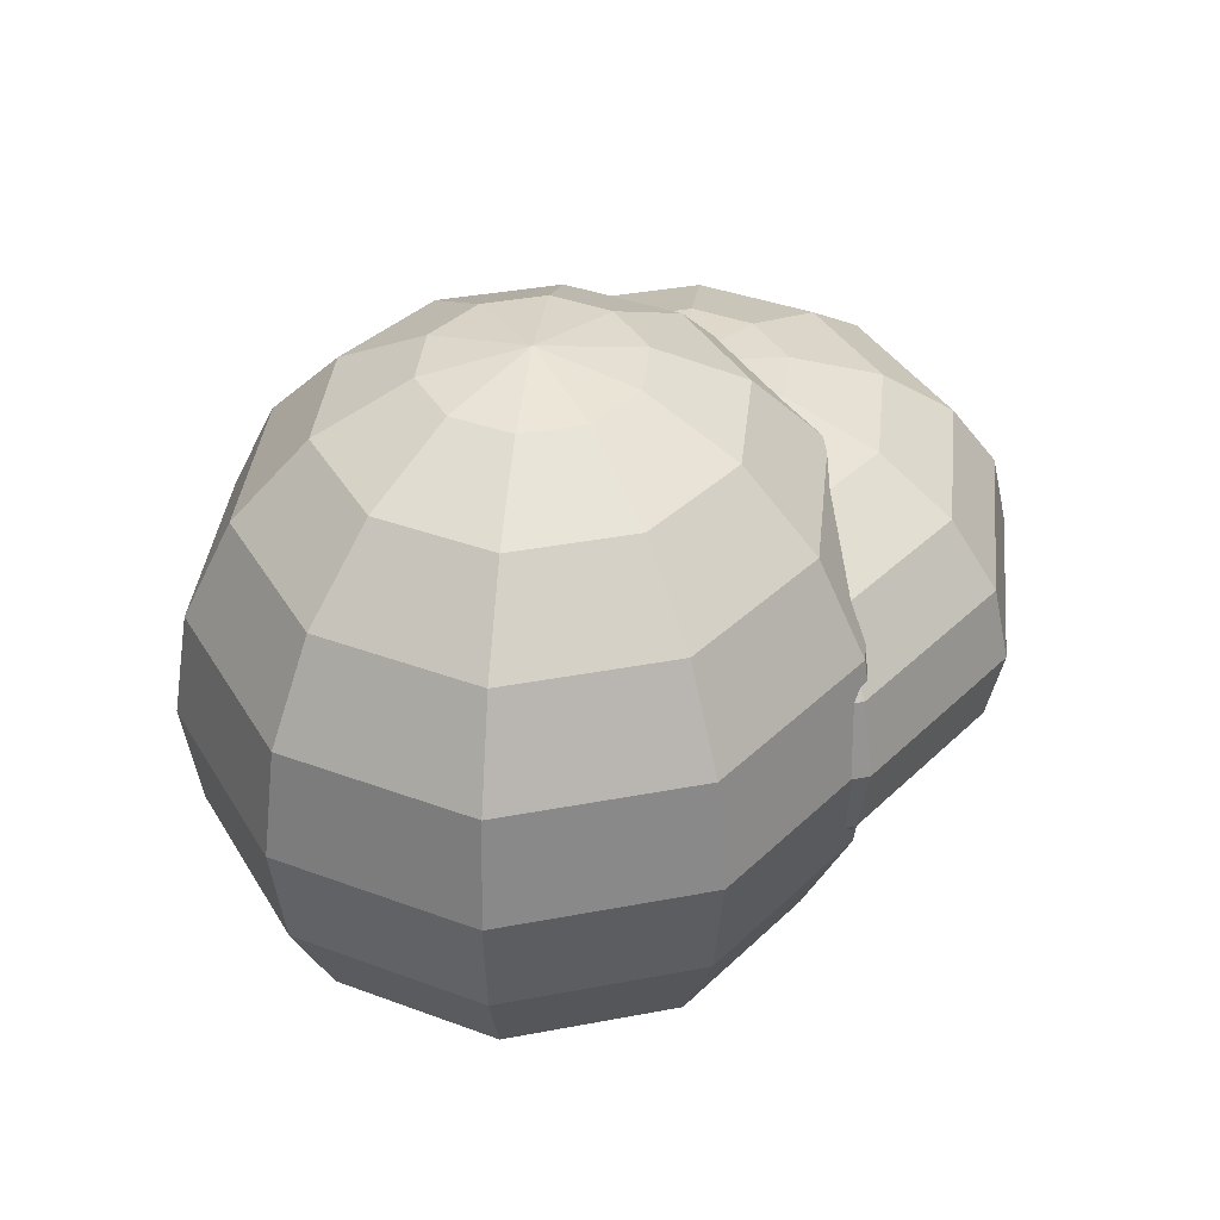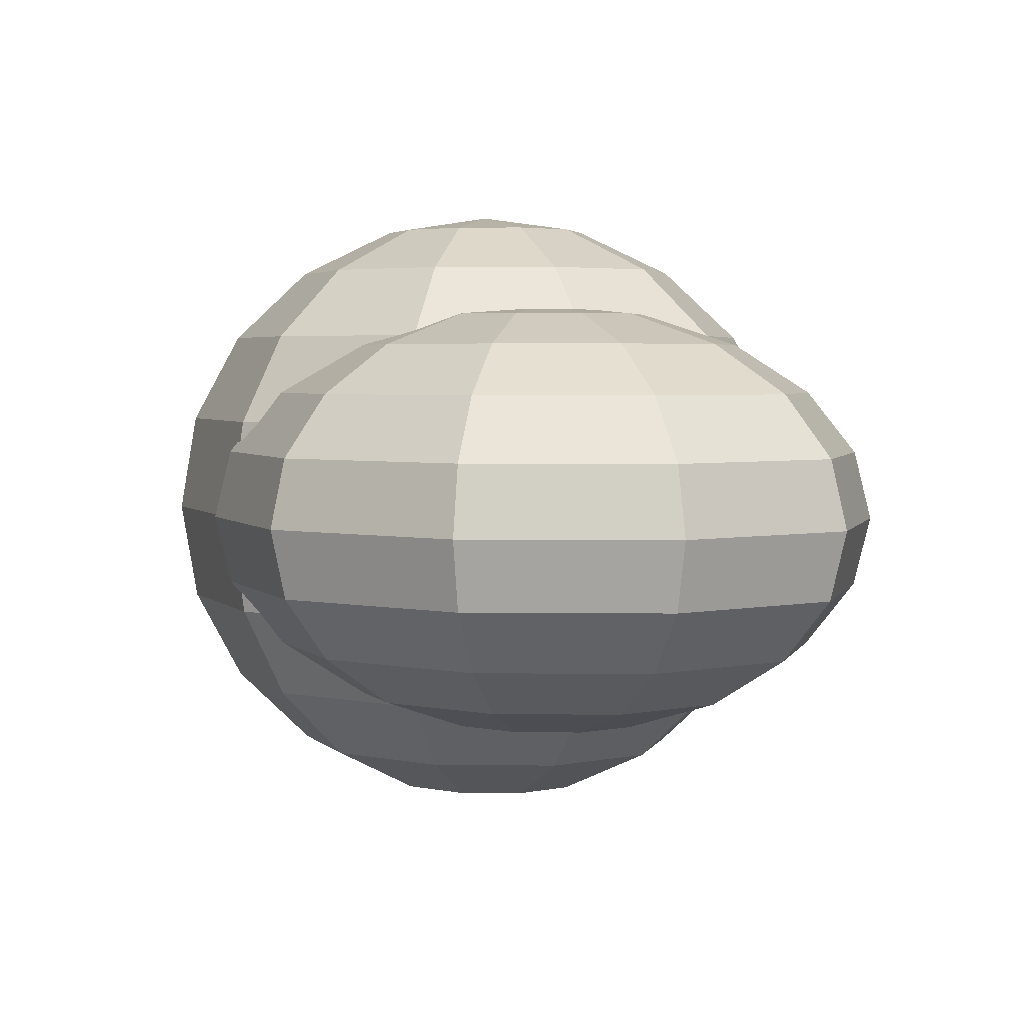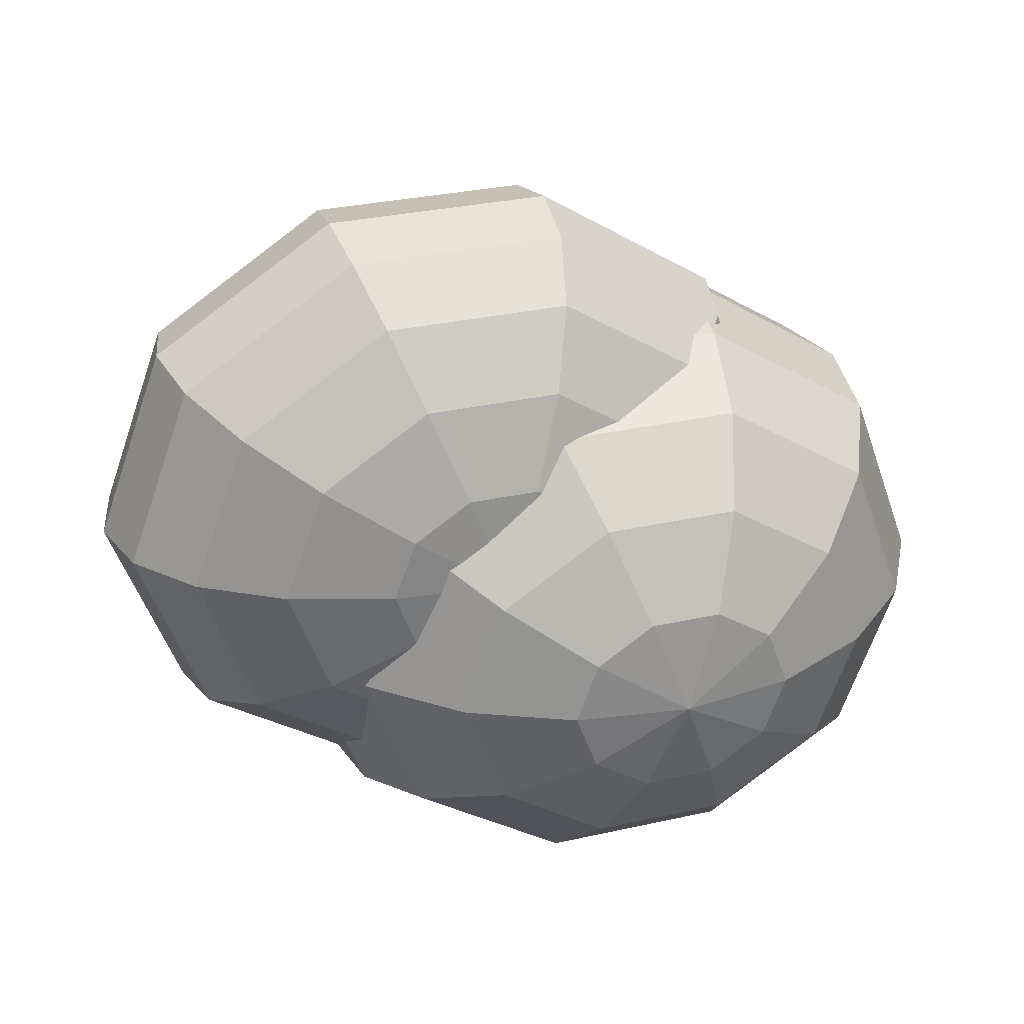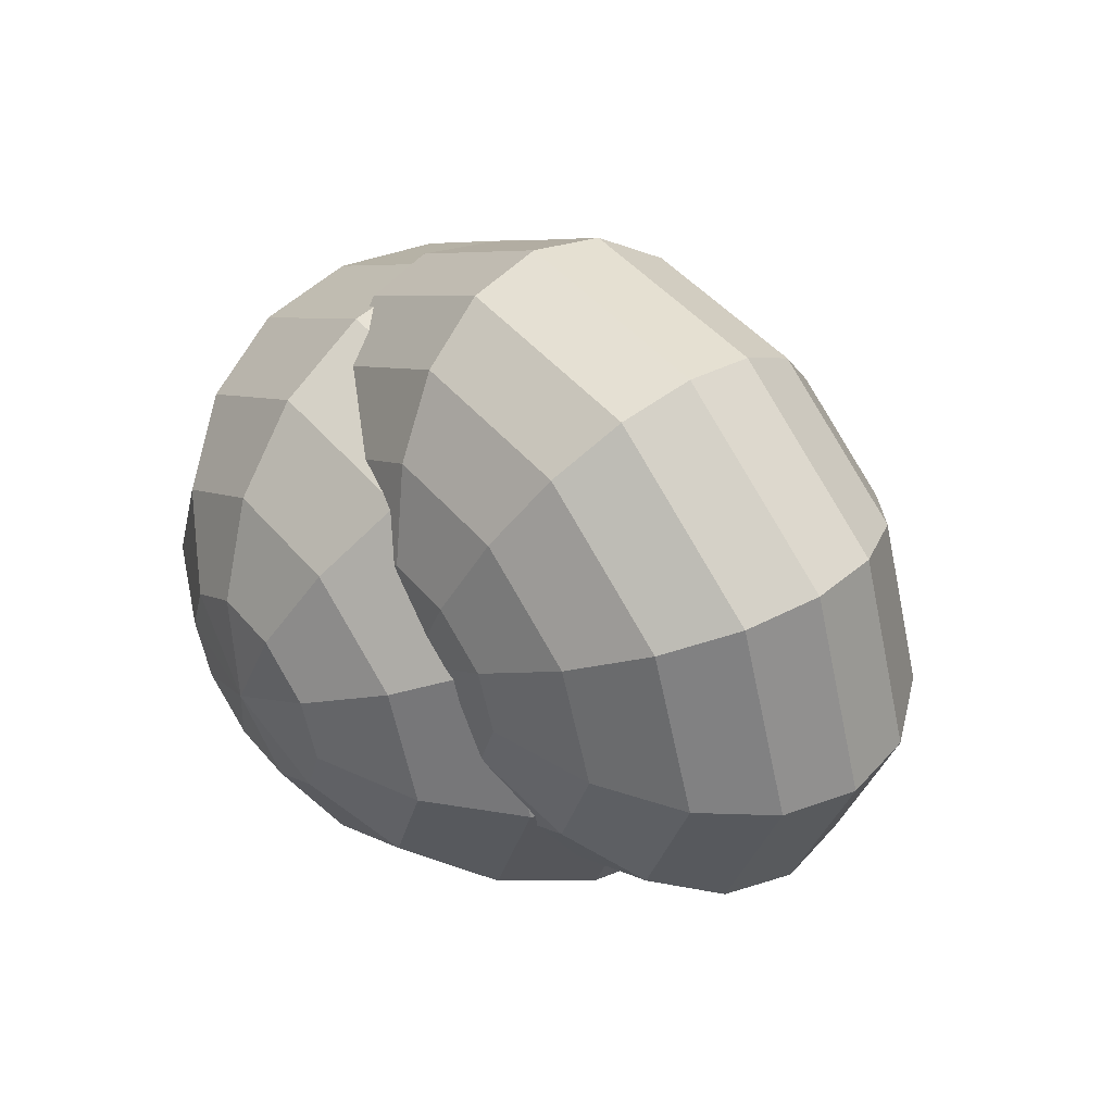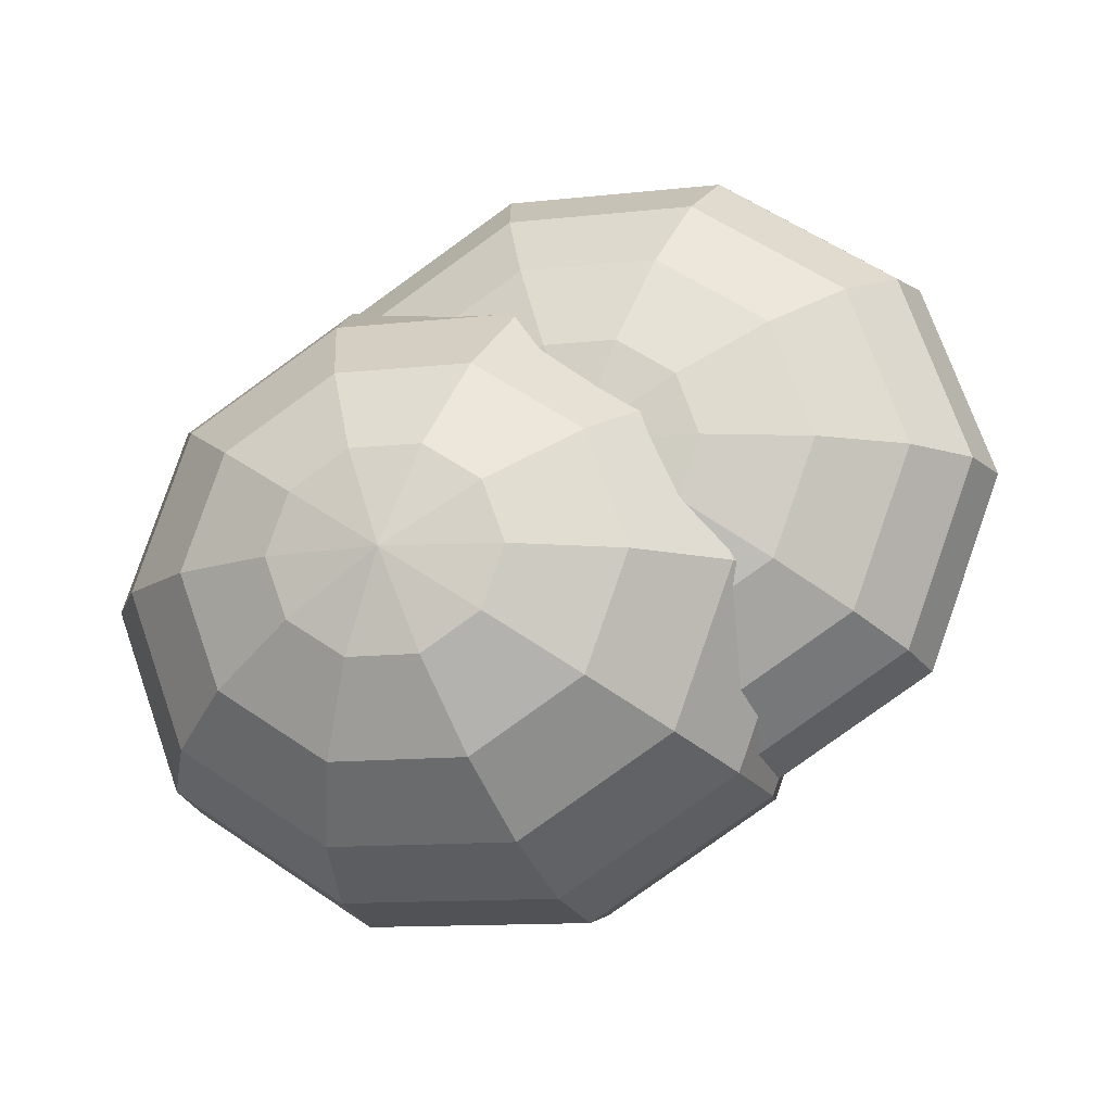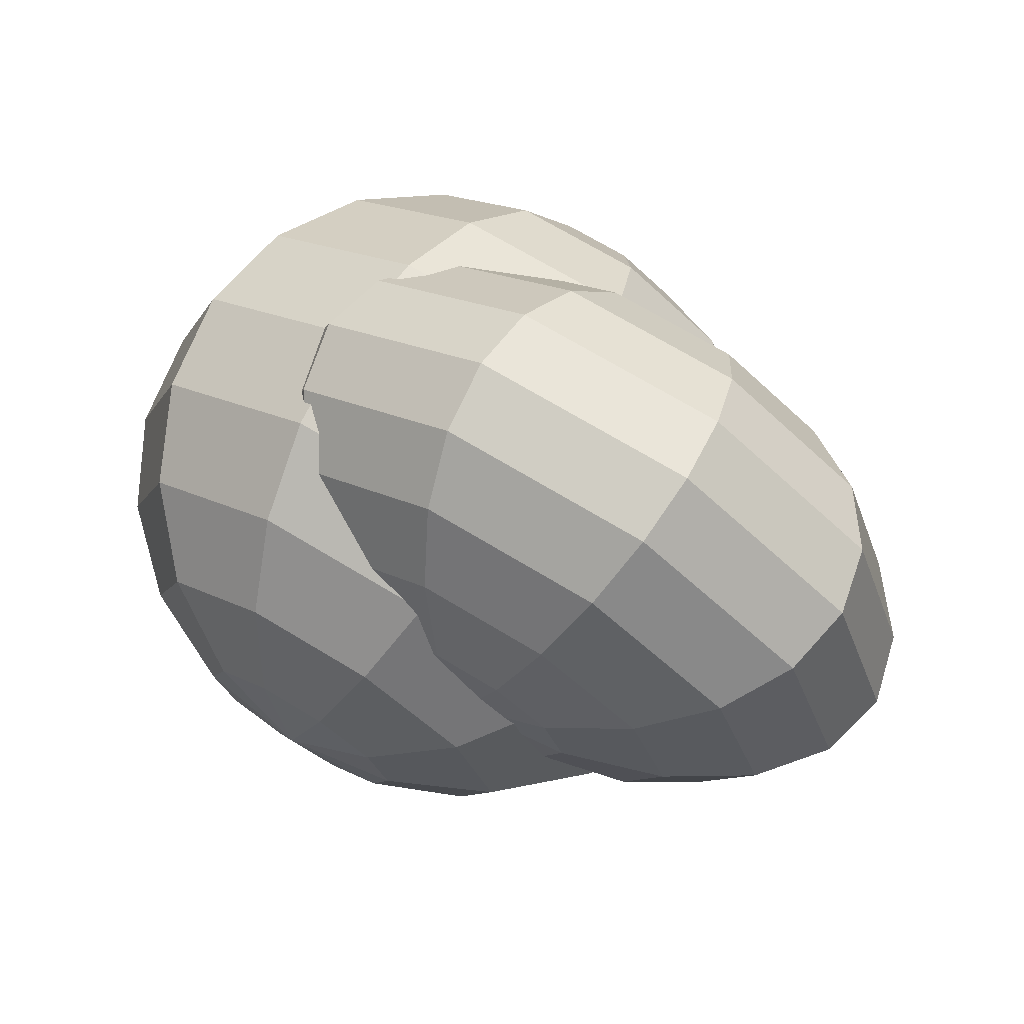
<metadata>
{"format":"obj","ext":"obj","renderer":"f3d","projection":"perspective","resolution":1024,"background":"white","views":[{"elev":36.6,"azim":-84.0,"up":"+Y"},{"elev":3.6,"azim":35.1,"up":"+Y"},{"elev":30.6,"azim":162.0,"up":"+Z"},{"elev":45.0,"azim":52.9,"up":"+Z"},{"elev":-12.5,"azim":14.4,"up":"+Z"},{"elev":70.2,"azim":31.2,"up":"+Z"}]}
</metadata>
<code>
g default
v 146 9.68 -1.695
v 97.47 9.68 -33.25
v 37.52 9.68 -33.25
v -10.98 9.68 -1.695
v -29.51 9.68 49.36
v -10.98 9.68 100.4
v 37.52 9.68 132
v 97.47 9.68 132
v 146 9.68 100.4
v 164.5 9.68 49.36
v 216.8 37.57 -47.76
v 124.5 37.57 -107.8
v 10.48 37.57 -107.8
v -81.78 37.57 -47.76
v -117 37.57 49.36
v -81.78 37.57 146.5
v 10.48 37.57 206.5
v 124.5 37.57 206.5
v 216.8 37.57 146.5
v 252 37.57 49.36
v 273 81 -84.31
v 146 81 -166.9
v -10.98 81 -166.9
v -138 81 -84.31
v -186.5 81 49.36
v -138 81 183
v -10.98 81 265.7
v 146 81 265.7
v 273 81 183
v 321.5 81 49.36
v 309 135.7 -107.8
v 159.8 135.7 -204.9
v -24.76 135.7 -204.9
v -174 135.7 -107.8
v -231.1 135.7 49.36
v -174 135.7 206.5
v -24.76 135.7 303.6
v 159.8 135.7 303.6
v 309 135.7 206.5
v 366 135.7 49.36
v 321.5 196.4 -115.9
v 164.5 196.4 -218
v -29.51 196.4 -218
v -186.5 196.4 -115.9
v -246.4 196.4 49.36
v -186.5 196.4 214.6
v -29.51 196.4 316.7
v 164.5 196.4 316.7
v 321.5 196.4 214.6
v 381.4 196.4 49.36
v 309 257.1 -107.8
v 159.8 257.1 -204.9
v -24.76 257.1 -204.9
v -174 257.1 -107.8
v -231.1 257.1 49.36
v -174 257.1 206.5
v -24.76 257.1 303.6
v 159.8 257.1 303.6
v 309 257.1 206.5
v 366 257.1 49.36
v 273 311.8 -84.31
v 146 311.8 -166.9
v -10.98 311.8 -166.9
v -138 311.8 -84.31
v -186.5 311.8 49.36
v -138 311.8 183
v -10.98 311.8 265.7
v 146 311.8 265.7
v 273 311.8 183
v 321.5 311.8 49.36
v 216.8 355.2 -47.76
v 124.5 355.2 -107.8
v 10.48 355.2 -107.8
v -81.78 355.2 -47.76
v -117 355.2 49.36
v -81.78 355.2 146.5
v 10.48 355.2 206.5
v 124.5 355.2 206.5
v 216.8 355.2 146.5
v 252 355.2 49.36
v 146 383.1 -1.695
v 97.47 383.1 -33.25
v 37.52 383.1 -33.25
v -10.98 383.1 -1.695
v -29.51 383.1 49.36
v -10.98 383.1 100.4
v 37.52 383.1 132
v 97.47 383.1 132
v 146 383.1 100.4
v 164.5 383.1 49.36
v 67.5 0.07175 49.36
v 67.5 392.7 49.36
v 10.98 -74.47 -100.4
v -37.52 -74.47 -132
v -97.47 -74.47 -132
v -146 -74.47 -100.4
v -164.5 -74.47 -49.36
v -146 -74.47 1.695
v -97.47 -74.47 33.25
v -37.52 -74.47 33.25
v 10.98 -74.47 1.695
v 29.51 -74.47 -49.36
v 81.78 -34.02 -146.5
v -10.48 -34.02 -206.5
v -124.5 -34.02 -206.5
v -216.8 -34.02 -146.5
v -252 -34.02 -49.36
v -216.8 -34.02 47.76
v -124.5 -34.02 107.8
v -10.48 -34.02 107.8
v 81.78 -34.02 47.76
v 117 -34.02 -49.36
v 138 28.99 -183
v 10.98 28.99 -265.7
v -146 28.99 -265.7
v -273 28.99 -183
v -321.5 28.99 -49.36
v -273 28.99 84.31
v -146 28.99 166.9
v 10.98 28.99 166.9
v 138 28.99 84.31
v 186.5 28.99 -49.36
v 174 108.4 -206.5
v 24.76 108.4 -303.6
v -159.8 108.4 -303.6
v -309 108.4 -206.5
v -366 108.4 -49.36
v -309 108.4 107.8
v -159.8 108.4 204.9
v 24.76 108.4 204.9
v 174 108.4 107.8
v 231.1 108.4 -49.36
v 186.5 196.4 -214.6
v 29.51 196.4 -316.7
v -164.5 196.4 -316.7
v -321.5 196.4 -214.6
v -381.4 196.4 -49.36
v -321.5 196.4 115.9
v -164.5 196.4 218
v 29.51 196.4 218
v 186.5 196.4 115.9
v 246.4 196.4 -49.36
v 174 284.4 -206.5
v 24.76 284.4 -303.6
v -159.8 284.4 -303.6
v -309 284.4 -206.5
v -366 284.4 -49.36
v -309 284.4 107.8
v -159.8 284.4 204.9
v 24.76 284.4 204.9
v 174 284.4 107.8
v 231.1 284.4 -49.36
v 138 363.8 -183
v 10.98 363.8 -265.7
v -146 363.8 -265.7
v -273 363.8 -183
v -321.5 363.8 -49.36
v -273 363.8 84.31
v -146 363.8 166.9
v 10.98 363.8 166.9
v 138 363.8 84.31
v 186.5 363.8 -49.36
v 81.78 426.8 -146.5
v -10.48 426.8 -206.5
v -124.5 426.8 -206.5
v -216.8 426.8 -146.5
v -252 426.8 -49.36
v -216.8 426.8 47.76
v -124.5 426.8 107.8
v -10.48 426.8 107.8
v 81.78 426.8 47.76
v 117 426.8 -49.36
v 10.98 467.3 -100.4
v -37.52 467.3 -132
v -97.47 467.3 -132
v -146 467.3 -100.4
v -164.5 467.3 -49.36
v -146 467.3 1.695
v -97.47 467.3 33.25
v -37.52 467.3 33.25
v 10.98 467.3 1.695
v 29.51 467.3 -49.36
v -67.5 -88.41 -49.36
v -67.5 481.2 -49.36
g pSphere21 bushes_og
f 1 2 12 11
f 2 3 13 12
f 3 4 14 13
f 4 5 15 14
f 5 6 16 15
f 6 7 17 16
f 7 8 18 17
f 8 9 19 18
f 9 10 20 19
f 10 1 11 20
f 11 12 22 21
f 12 13 23 22
f 13 14 24 23
f 14 15 25 24
f 15 16 26 25
f 16 17 27 26
f 17 18 28 27
f 18 19 29 28
f 19 20 30 29
f 20 11 21 30
f 21 22 32 31
f 22 23 33 32
f 23 24 34 33
f 24 25 35 34
f 25 26 36 35
f 26 27 37 36
f 27 28 38 37
f 28 29 39 38
f 29 30 40 39
f 30 21 31 40
f 31 32 42 41
f 32 33 43 42
f 33 34 44 43
f 34 35 45 44
f 35 36 46 45
f 36 37 47 46
f 37 38 48 47
f 38 39 49 48
f 39 40 50 49
f 40 31 41 50
f 41 42 52 51
f 42 43 53 52
f 43 44 54 53
f 44 45 55 54
f 45 46 56 55
f 46 47 57 56
f 47 48 58 57
f 48 49 59 58
f 49 50 60 59
f 50 41 51 60
f 51 52 62 61
f 52 53 63 62
f 53 54 64 63
f 54 55 65 64
f 55 56 66 65
f 56 57 67 66
f 57 58 68 67
f 58 59 69 68
f 59 60 70 69
f 60 51 61 70
f 61 62 72 71
f 62 63 73 72
f 63 64 74 73
f 64 65 75 74
f 65 66 76 75
f 66 67 77 76
f 67 68 78 77
f 68 69 79 78
f 69 70 80 79
f 70 61 71 80
f 71 72 82 81
f 72 73 83 82
f 73 74 84 83
f 74 75 85 84
f 75 76 86 85
f 76 77 87 86
f 77 78 88 87
f 78 79 89 88
f 79 80 90 89
f 80 71 81 90
f 2 1 91
f 3 2 91
f 4 3 91
f 5 4 91
f 6 5 91
f 7 6 91
f 8 7 91
f 9 8 91
f 10 9 91
f 1 10 91
f 81 82 92
f 82 83 92
f 83 84 92
f 84 85 92
f 85 86 92
f 86 87 92
f 87 88 92
f 88 89 92
f 89 90 92
f 90 81 92
f 93 94 104 103
f 94 95 105 104
f 95 96 106 105
f 96 97 107 106
f 97 98 108 107
f 98 99 109 108
f 99 100 110 109
f 100 101 111 110
f 101 102 112 111
f 102 93 103 112
f 103 104 114 113
f 104 105 115 114
f 105 106 116 115
f 106 107 117 116
f 107 108 118 117
f 108 109 119 118
f 109 110 120 119
f 110 111 121 120
f 111 112 122 121
f 112 103 113 122
f 113 114 124 123
f 114 115 125 124
f 115 116 126 125
f 116 117 127 126
f 117 118 128 127
f 118 119 129 128
f 119 120 130 129
f 120 121 131 130
f 121 122 132 131
f 122 113 123 132
f 123 124 134 133
f 124 125 135 134
f 125 126 136 135
f 126 127 137 136
f 127 128 138 137
f 128 129 139 138
f 129 130 140 139
f 130 131 141 140
f 131 132 142 141
f 132 123 133 142
f 133 134 144 143
f 134 135 145 144
f 135 136 146 145
f 136 137 147 146
f 137 138 148 147
f 138 139 149 148
f 139 140 150 149
f 140 141 151 150
f 141 142 152 151
f 142 133 143 152
f 143 144 154 153
f 144 145 155 154
f 145 146 156 155
f 146 147 157 156
f 147 148 158 157
f 148 149 159 158
f 149 150 160 159
f 150 151 161 160
f 151 152 162 161
f 152 143 153 162
f 153 154 164 163
f 154 155 165 164
f 155 156 166 165
f 156 157 167 166
f 157 158 168 167
f 158 159 169 168
f 159 160 170 169
f 160 161 171 170
f 161 162 172 171
f 162 153 163 172
f 163 164 174 173
f 164 165 175 174
f 165 166 176 175
f 166 167 177 176
f 167 168 178 177
f 168 169 179 178
f 169 170 180 179
f 170 171 181 180
f 171 172 182 181
f 172 163 173 182
f 94 93 183
f 95 94 183
f 96 95 183
f 97 96 183
f 98 97 183
f 99 98 183
f 100 99 183
f 101 100 183
f 102 101 183
f 93 102 183
f 173 174 184
f 174 175 184
f 175 176 184
f 176 177 184
f 177 178 184
f 178 179 184
f 179 180 184
f 180 181 184
f 181 182 184
f 182 173 184

</code>
